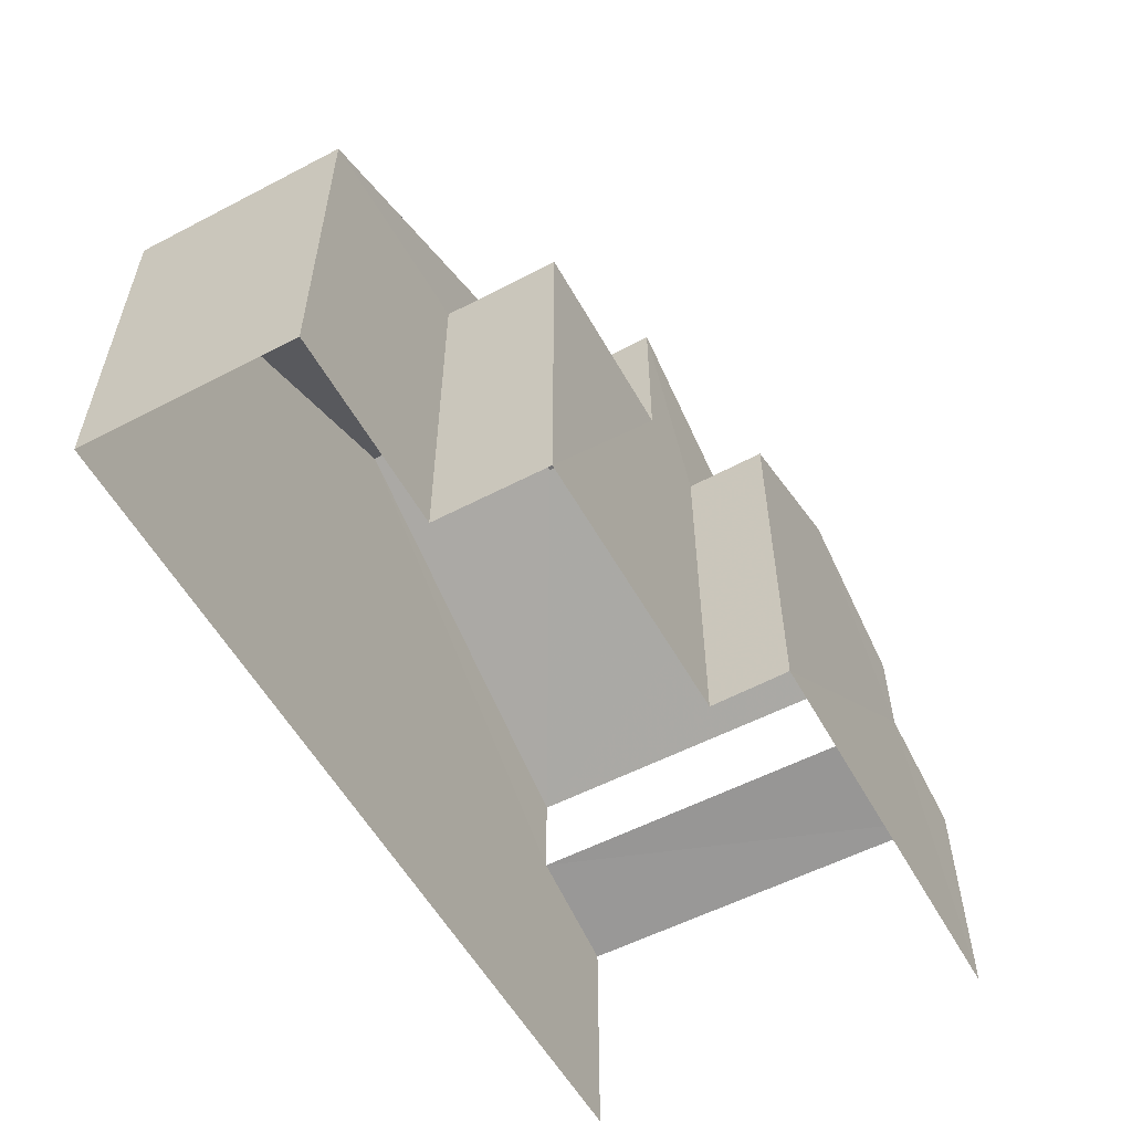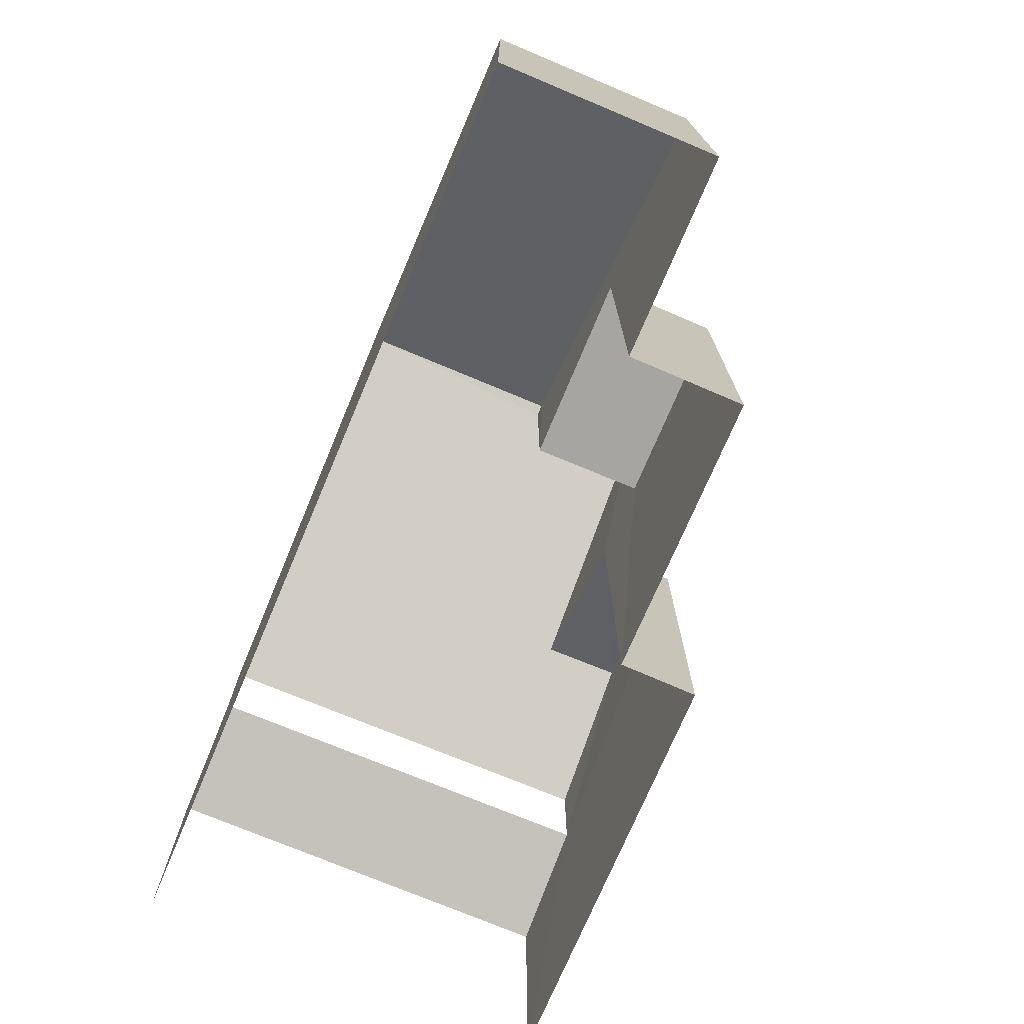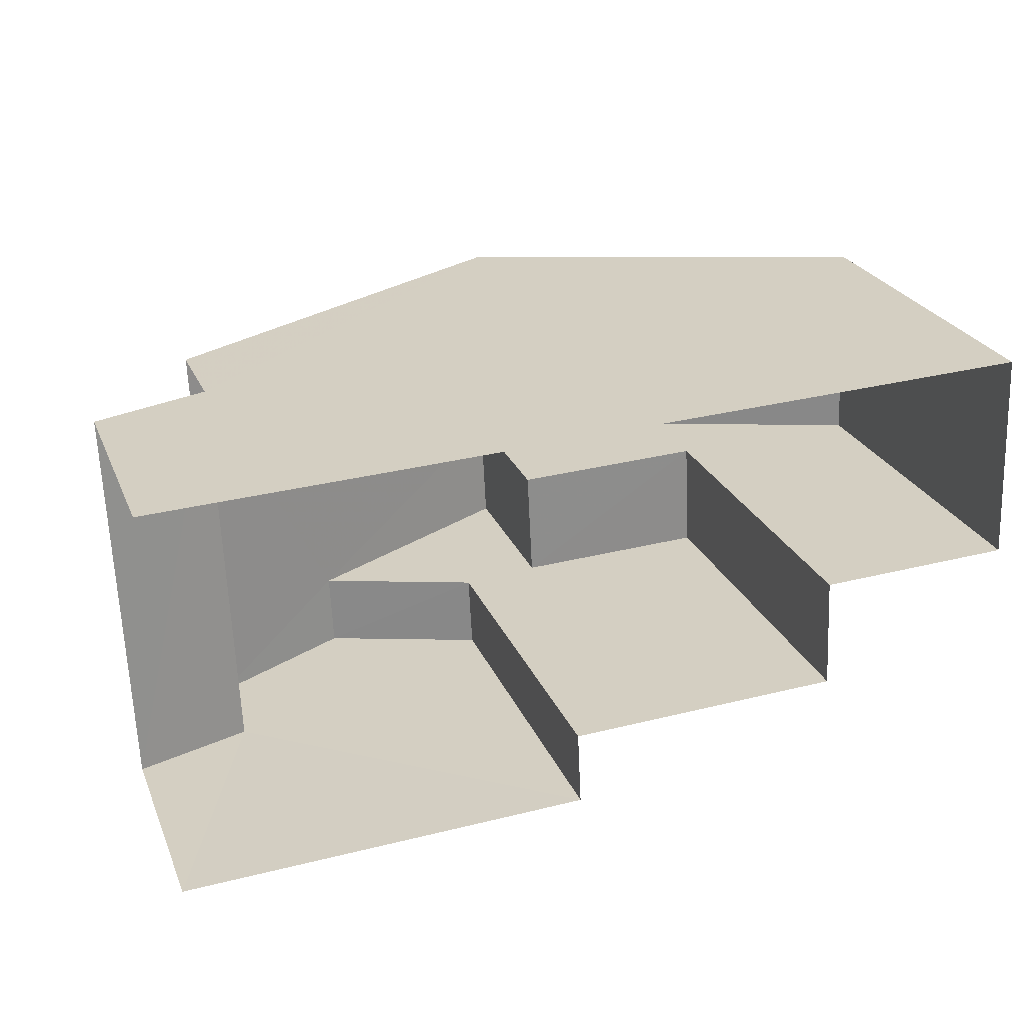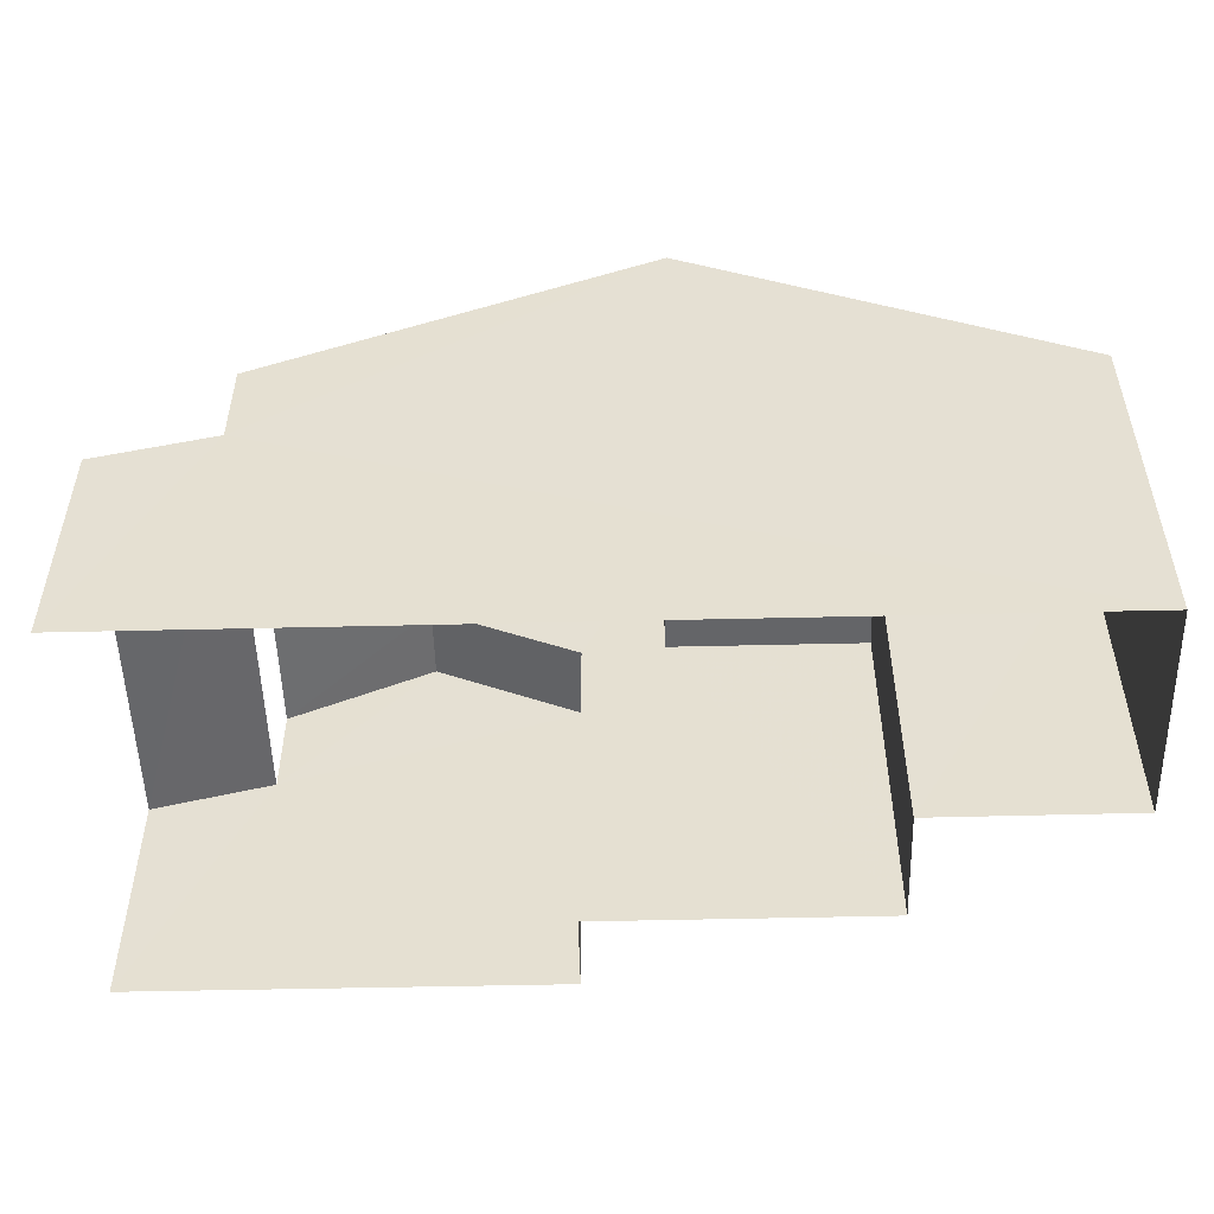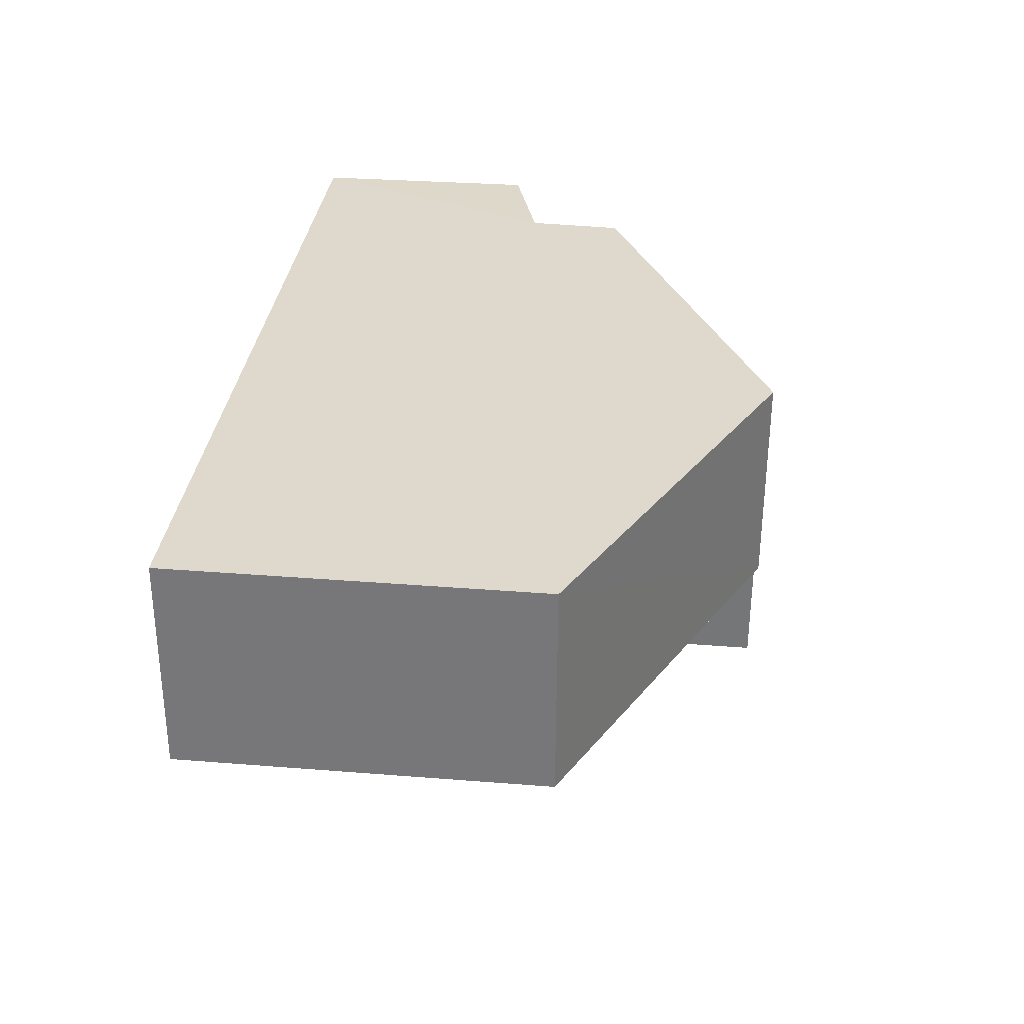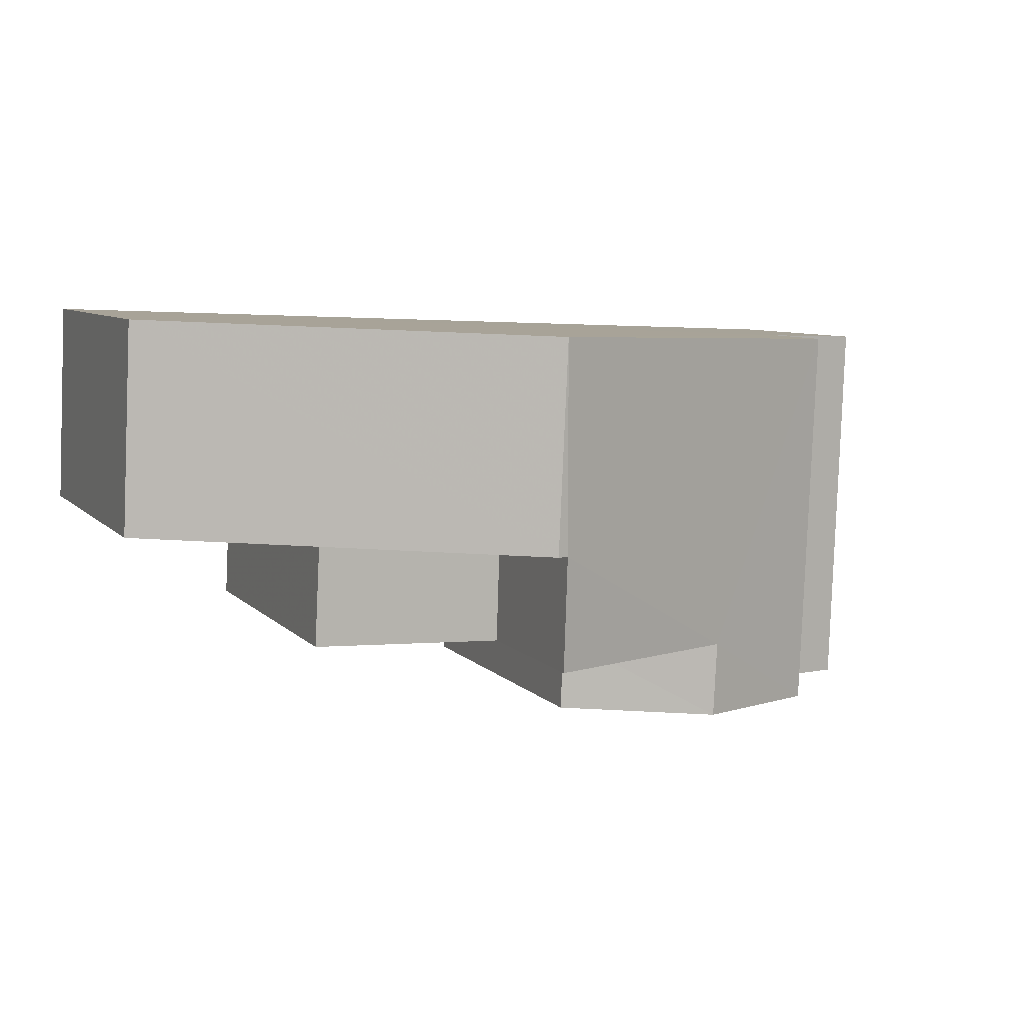
<metadata>
{"format":"obj","ext":"obj","renderer":"f3d","projection":"perspective","resolution":1024,"background":"white","views":[{"elev":-56.1,"azim":-63.6,"up":"+Z"},{"elev":-73.8,"azim":-115.3,"up":"+Z"},{"elev":25.2,"azim":161.1,"up":"+Y"},{"elev":-51.5,"azim":179.1,"up":"+Z"},{"elev":34.4,"azim":-83.9,"up":"+Y"},{"elev":7.6,"azim":-22.3,"up":"+Y"}]}
</metadata>
<code>
v -3.736e+05 -1.043e+05 25.59
v -3.737e+05 -1.043e+05 25.59
v -3.736e+05 -1.043e+05 25.59
v -3.737e+05 -1.043e+05 25.59
v -3.737e+05 -1.043e+05 25.59
v -3.737e+05 -1.043e+05 25.59
v -3.737e+05 -1.043e+05 25.59
v -3.737e+05 -1.043e+05 25.59
v -3.737e+05 -1.043e+05 33.21
v -3.737e+05 -1.043e+05 31.98
v -3.737e+05 -1.043e+05 31.98
v -3.737e+05 -1.043e+05 33.21
v -3.737e+05 -1.043e+05 35.27
v -3.737e+05 -1.043e+05 35.27
v -3.737e+05 -1.043e+05 35.19
v -3.736e+05 -1.043e+05 31.98
v -3.736e+05 -1.043e+05 31.98
v -3.737e+05 -1.043e+05 35.19
v -3.736e+05 -1.043e+05 30.28
v -3.736e+05 -1.043e+05 29.71
v -3.736e+05 -1.043e+05 29.71
v -3.736e+05 -1.043e+05 30.28
v -3.737e+05 -1.043e+05 32.09
v -3.737e+05 -1.043e+05 32.09
v -3.737e+05 -1.043e+05 32.09
v -3.737e+05 -1.043e+05 32.09
v -3.737e+05 -1.043e+05 31.98
v -3.737e+05 -1.043e+05 31.98
f 1 2 3
f 4 3 5
f 1 6 2
f 4 5 7
f 5 2 8
f 3 2 5
f 21 1 3
f 21 20 1
f 17 22 19
f 16 17 19
f 9 10 11
f 9 12 10
f 13 14 15
f 13 15 16
f 16 12 17
f 15 18 12
f 17 12 9
f 16 15 12
f 19 20 21
f 19 22 20
f 23 24 25
f 23 26 24
f 27 14 13
f 27 28 14
f 8 2 23
f 25 8 23
f 10 12 18
f 2 10 23
f 23 10 18
f 24 8 25
f 24 5 8
f 9 11 22
f 17 9 22
f 11 6 22
f 22 6 1
f 22 1 20
f 5 28 7
f 28 24 14
f 15 14 26
f 14 24 26
f 5 24 28
f 27 13 4
f 13 16 19
f 4 19 3
f 3 19 21
f 4 13 19
f 2 6 11
f 10 2 11
f 23 18 15
f 26 23 15
f 7 27 4
f 7 28 27

</code>
